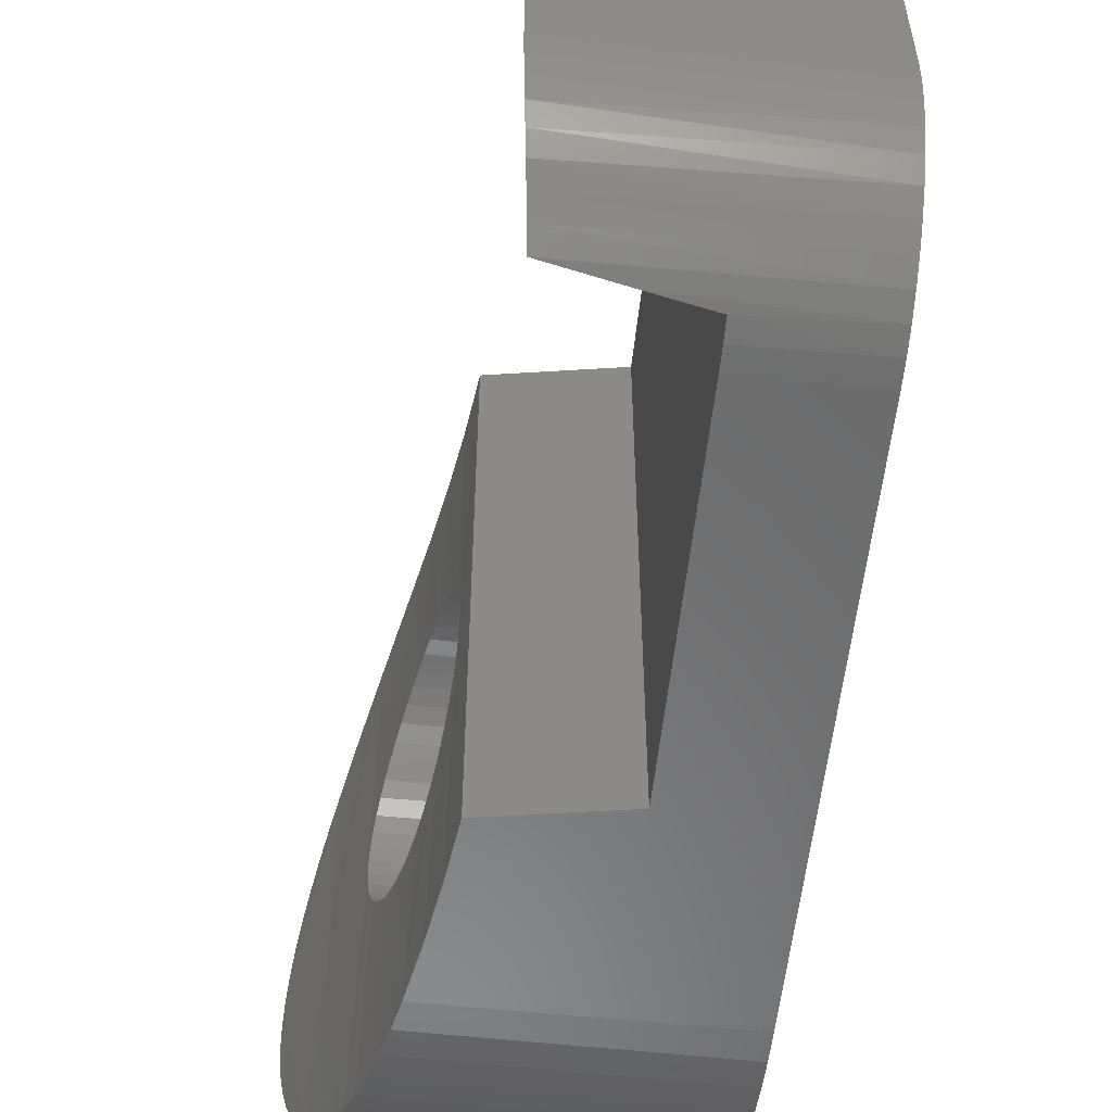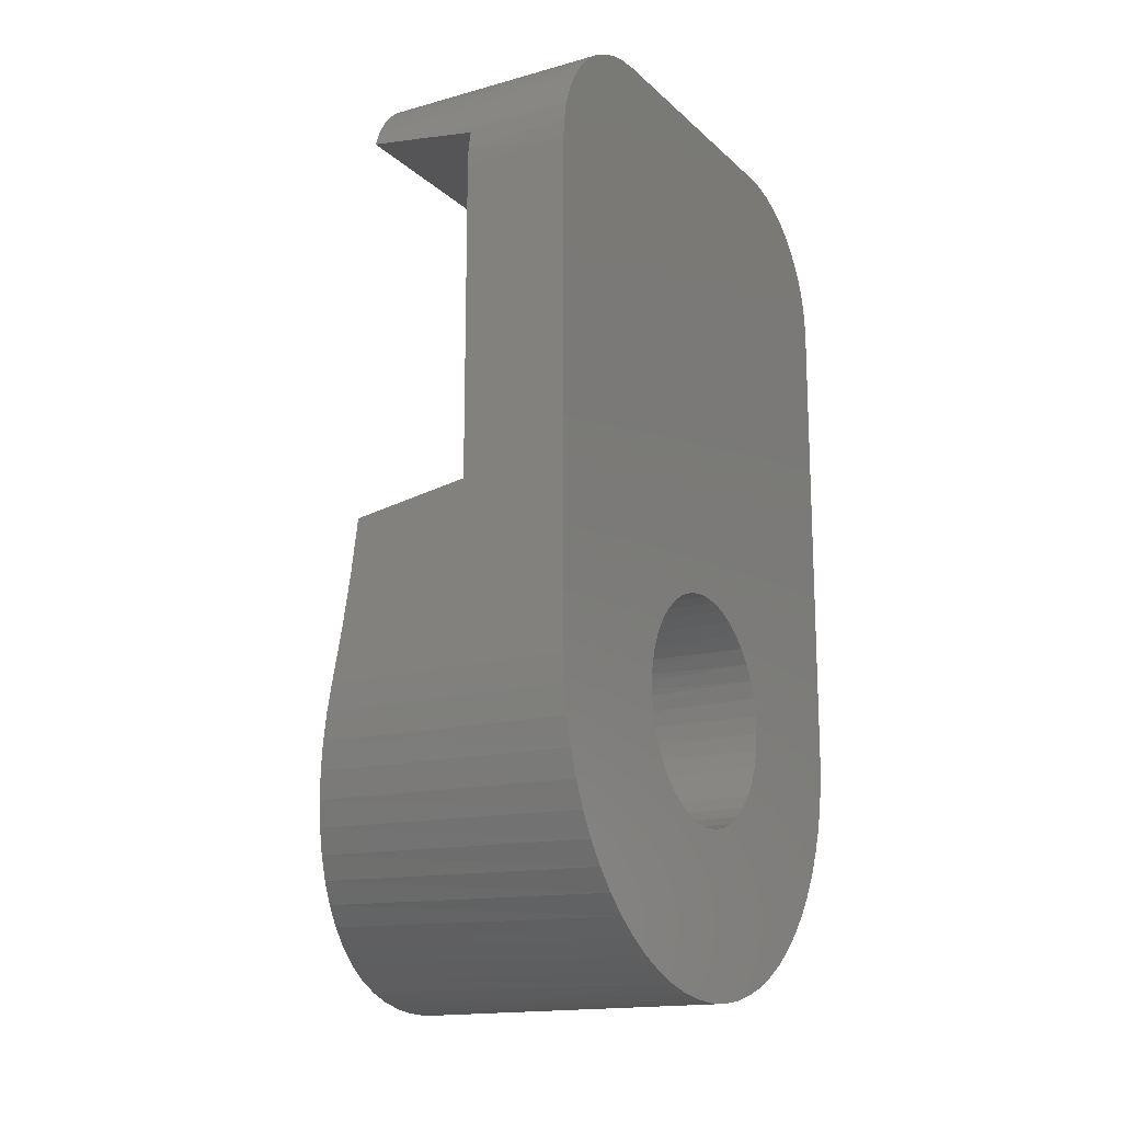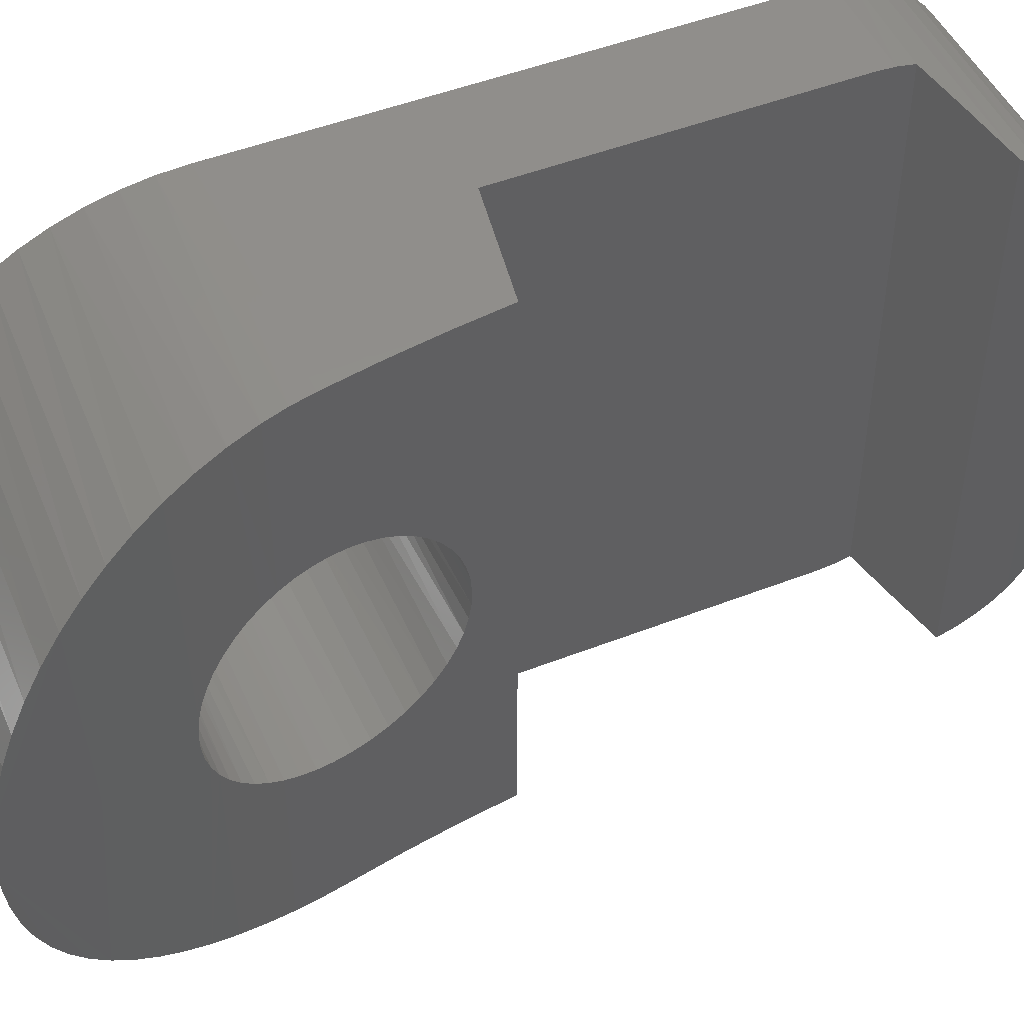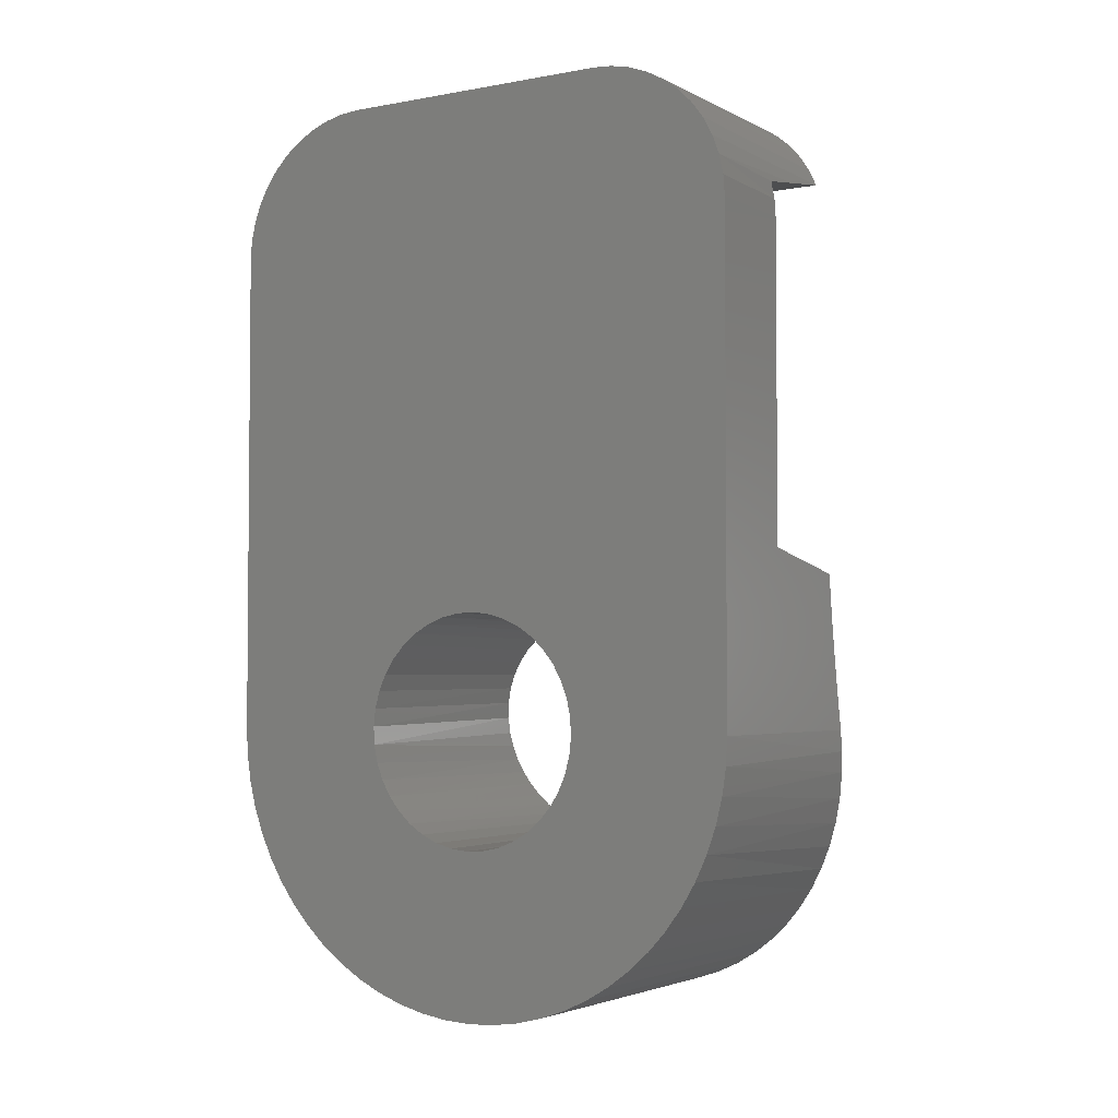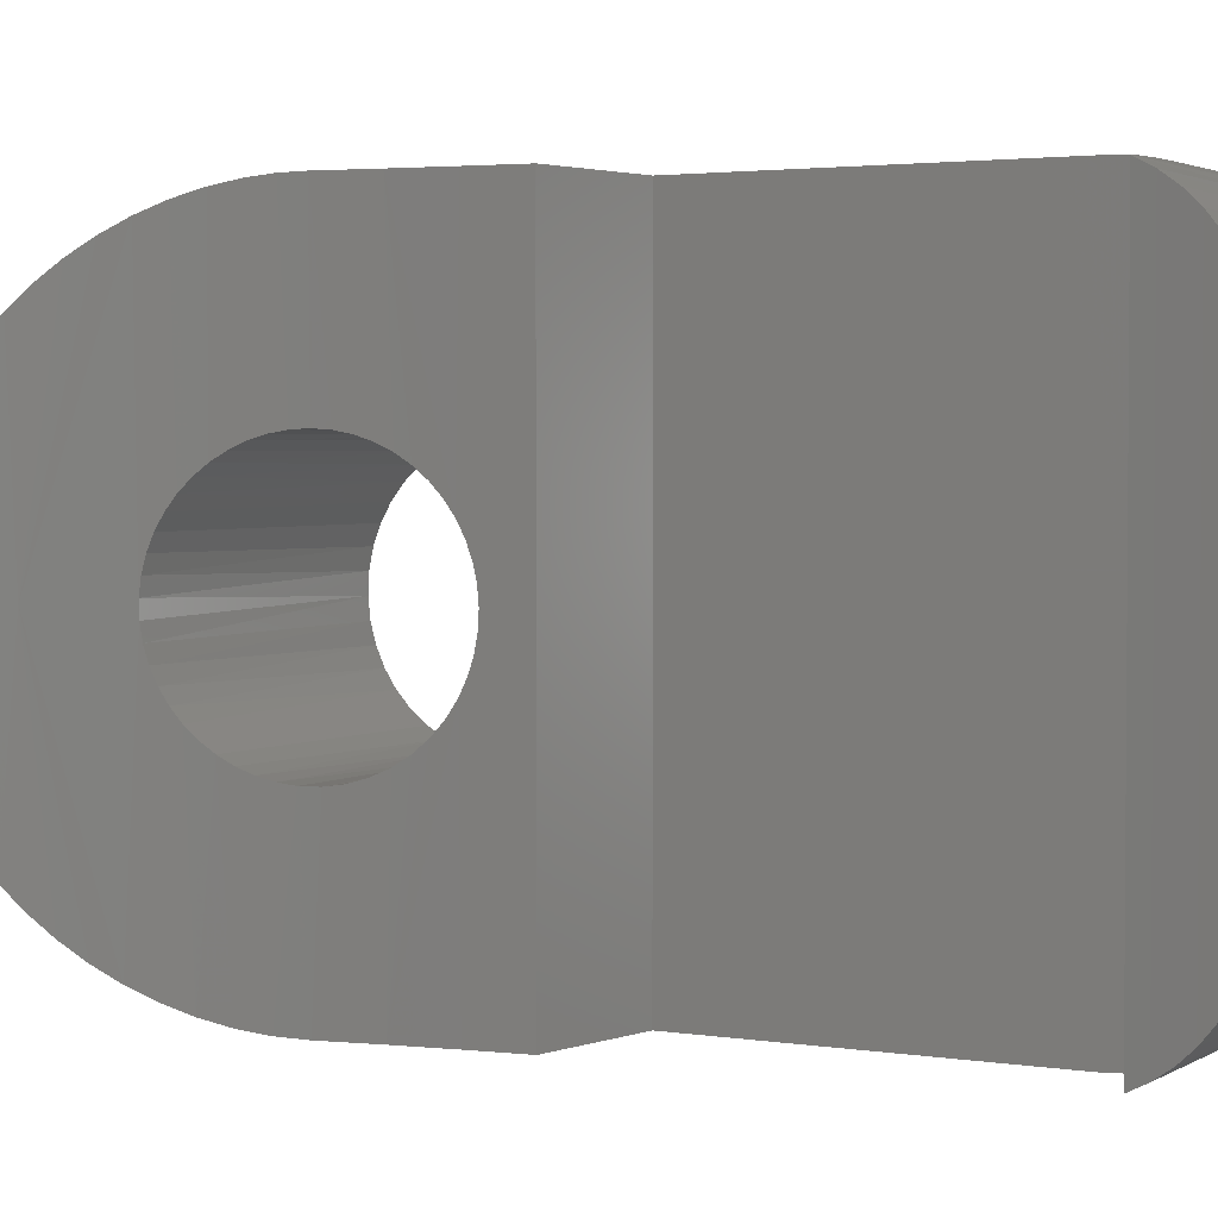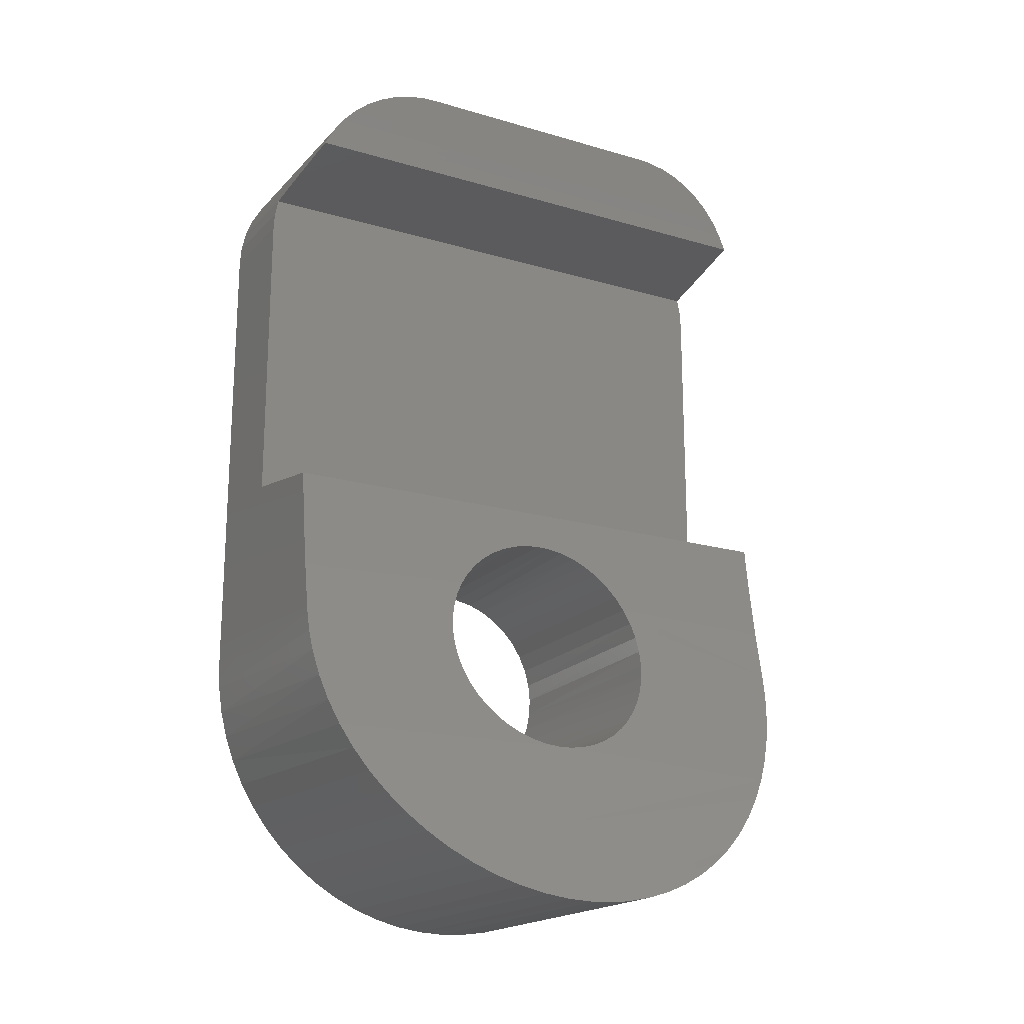
<metadata>
{"format":"stl","ext":"stl","renderer":"f3d","projection":"perspective","resolution":1024,"background":"white","views":[{"elev":-57.0,"azim":-6.3,"up":"+Y"},{"elev":-16.1,"azim":29.9,"up":"+Z"},{"elev":48.2,"azim":-113.7,"up":"+Y"},{"elev":-3.2,"azim":122.0,"up":"+Z"},{"elev":2.6,"azim":-60.9,"up":"+Y"},{"elev":-18.9,"azim":-119.1,"up":"+Z"}]}
</metadata>
<code>
# stl→obj: 217 verts, 434 faces
v -0.569 7.988 3.696
v -0.5902 5.601 3.599
v -0.5454 5.639 3.806
v -0.8172 7.769 2.66
v -0.8325 4.876 2.602
v -0.8001 5.048 2.725
v -0.2506 0 5.469
v -0.2268 3.818 5.64
v -0.2318 3.609 5.603
v -0.2406 3.407 5.54
v -0.2531 3.215 5.451
v -0.8231 3.069 2.638
v -0.8534 0.2826 2.523
v -0.7893 2.903 2.767
v -0.8517 3.251 2.53
v -0.1564 8 6.208
v -0.2506 8 5.469
v -0.2255 4.029 5.65
v -0.1564 0 6.208
v -0.505 0 4
v -0.3669 0 4.732
v -0.3568 2.552 4.791
v -0.3948 2.453 4.574
v -0.4369 2.387 4.346
v -0.4825 2.354 4.112
v -0.5308 2.355 3.875
v -0.5855 0.018 3.621
v -1.283 6.747 1.093
v -1.367 6.461 0.8466
v -1.443 6.151 0.6279
v -1.512 5.821 0.4387
v -1.569 5.479 0.2835
v -1.615 5.123 0.1608
v -1.648 4.755 0.07187
v -1.669 4.379 0.01803
v -1.676 4 0
v -1.246 4.002 1.207
v -1.195 7.008 1.364
v -0.3669 8 4.732
v -0.2574 4.838 5.421
v -0.2438 4.649 5.517
v -0.2339 4.448 5.588
v -0.2278 4.241 5.632
v -0.505 8 4
v -0.3843 5.524 4.633
v -0.3512 5.43 4.824
v -0.3219 5.312 5.001
v -0.2964 5.172 5.162
v -0.275 5.013 5.302
v -0.5018 5.65 4.016
v -0.46 5.634 4.226
v -0.4206 5.592 4.433
v -0.9118 7.625 2.309
v -0.9001 4.073 2.352
v -0.8938 4.285 2.375
v -0.8801 4.491 2.425
v -0.8595 4.689 2.501
v -1.317 1.364 0.9918
v -1.23 1.09 1.256
v -1.138 0.8434 1.543
v -1.043 0.6254 1.852
v -0.948 0.4377 2.181
v -0.899 3.861 2.356
v -1.007 7.449 1.975
v -1.102 7.242 1.658
v -0.2718 3.015 5.323
v -0.2953 2.835 5.168
v -0.3237 2.68 4.99
v -0.8743 3.446 2.446
v -0.8903 3.65 2.388
v -1.672 3.703 0.01107
v -1.659 3.407 0.04418
v -1.63 3.031 0.119
v -1.589 2.666 0.2291
v -1.536 2.314 0.3729
v -1.472 1.978 0.5487
v -1.399 1.662 0.7545
v -0.7228 5.336 3.032
v -0.6799 5.448 3.209
v -0.725 7.879 3.023
v -0.6353 5.537 3.399
v -0.6363 7.954 3.395
v -0.7632 5.202 2.87
v -0.5756 2.384 3.666
v -0.6209 2.44 3.463
v -0.671 0.07163 3.246
v -0.6659 2.521 3.268
v -0.7098 2.627 3.085
v -0.7607 0.1601 2.88
v -0.7514 2.756 2.917
v 3 2.364 3.789
v 3 0.01926 3.608
v 3 2.417 3.535
v 3 3.209 2.552
v 3 0.3045 2.469
v 3 3.445 2.446
v 3 8 11
v 3 7.98 11.28
v 3 4.047 5.649
v 3 4.305 5.622
v 3 4.555 5.554
v 3 4.791 5.448
v 3 8 4
v 3 0 11
v 3 0 4
v 3 3.294 5.491
v 3 3.535 5.583
v 3 3.789 5.636
v 3 2 13
v 3 1.715 12.98
v 3 1.437 12.92
v 3 1.169 12.82
v 3 0.9187 12.68
v 3 0.6903 12.51
v 3 0.4885 12.31
v 3 0.3175 12.08
v 3 0.1807 11.83
v 3 0.08101 11.56
v 3 0.02036 11.28
v 3 7.919 11.56
v 3 7.819 11.83
v 3 7.683 12.08
v 3 7.511 12.31
v 3 7.31 12.51
v 3 7.081 12.68
v 3 6.831 12.82
v 3 6.563 12.92
v 3 6.285 12.98
v 3 6 13
v 3 2.351 4.047
v 3 2.378 4.305
v 3 2.446 4.555
v 3 2.552 4.791
v 3 2.694 5.008
v 3 2.867 5.2
v 3 3.069 5.362
v 3 4 0
v 3 4.392 0.01926
v 3 4.78 0.07686
v 3 5.161 0.1722
v 3 5.531 0.3045
v 3 5.886 0.4723
v 3 6.222 0.6741
v 3 6.538 0.908
v 3 6.828 1.172
v 3 7.092 1.462
v 3 7.326 1.778
v 3 7.528 2.114
v 3 4.211 2.364
v 3 3.953 2.351
v 3 0.4723 2.114
v 3 0.6741 1.778
v 3 0.908 1.462
v 3 1.172 1.172
v 3 1.462 0.908
v 3 1.778 0.6741
v 3 2.114 0.4723
v 3 2.469 0.3045
v 3 2.839 0.1722
v 3 3.22 0.07686
v 3 3.608 0.01926
v 3 3.695 2.378
v 3 5.008 5.306
v 3 5.2 5.133
v 3 5.362 4.931
v 3 5.491 4.706
v 3 5.583 4.465
v 3 5.636 4.211
v 3 5.649 3.953
v 3 5.622 3.695
v 3 7.981 3.608
v 3 2.509 3.294
v 3 0.07686 3.22
v 3 2.638 3.069
v 3 0.1722 2.839
v 3 2.8 2.867
v 3 2.992 2.694
v 3 7.923 3.22
v 3 5.554 3.445
v 3 5.448 3.209
v 3 7.828 2.839
v 3 5.306 2.992
v 3 5.133 2.8
v 3 7.696 2.469
v 3 4.931 2.638
v 3 4.706 2.509
v 3 4.465 2.417
v -0.3221 2 13
v -0.3221 6 13
v -0.2842 6.953 12.76
v -0.3011 1.285 12.87
v -0.3013 6.71 12.87
v -0.3135 1.54 12.95
v -0.3137 6.455 12.95
v -0.3205 1.802 12.99
v -0.3207 6.191 12.99
v -0.2839 1.044 12.76
v -0.2629 7.178 12.62
v -0.2627 0.8195 12.61
v -0.2385 7.383 12.44
v -0.2383 0.6156 12.44
v -0.2119 7.563 12.25
v -0.2118 0.4363 12.25
v -0.1842 7.715 12.03
v -0.1842 0.2848 12.03
v -0.1564 7.836 11.79
v -0.1564 0.1635 11.79
v 1.5 0.06351 11.5
v 0.7544 0.1023 11.63
v 1.5 7.936 11.5
v 0.7544 7.898 11.63
v 1.5 0 11
v 1.5 0.01594 11.25
v 1.5 0 6.5
v 1.5 8 6.5
v 1.5 8 11
v 1.5 7.984 11.25
f 1 2 3
f 4 5 6
f 7 8 9
f 7 9 10
f 11 7 10
f 12 13 14
f 12 15 13
f 16 17 18
f 16 18 8
f 16 8 7
f 16 7 19
f 20 21 22
f 20 22 23
f 20 23 24
f 20 24 25
f 20 25 26
f 20 26 27
f 28 29 30
f 28 30 31
f 28 31 32
f 28 32 33
f 28 33 34
f 28 34 35
f 28 35 36
f 28 36 37
f 28 37 38
f 17 39 40
f 17 40 41
f 17 41 42
f 17 42 43
f 17 43 18
f 39 44 45
f 39 45 46
f 39 46 47
f 39 47 48
f 39 48 49
f 39 49 40
f 44 1 3
f 44 3 50
f 44 50 51
f 44 51 52
f 44 52 45
f 53 54 55
f 53 55 56
f 53 56 57
f 53 57 5
f 53 5 4
f 37 36 58
f 37 58 59
f 37 59 60
f 37 60 61
f 37 61 62
f 37 62 63
f 37 63 54
f 37 54 53
f 37 53 64
f 37 64 65
f 37 65 38
f 21 7 11
f 21 11 66
f 21 66 67
f 21 67 68
f 21 68 22
f 62 13 15
f 62 15 69
f 62 69 70
f 62 70 63
f 36 71 72
f 36 72 73
f 36 73 74
f 36 74 75
f 36 75 76
f 36 76 77
f 36 77 58
f 78 79 80
f 80 79 81
f 80 81 82
f 82 81 2
f 82 2 1
f 6 83 4
f 4 83 78
f 4 78 80
f 26 84 27
f 27 84 85
f 27 85 86
f 85 87 86
f 86 87 88
f 86 88 89
f 88 90 89
f 89 90 14
f 89 14 13
f 91 92 93
f 94 95 96
f 97 98 99
f 97 99 100
f 97 100 101
f 97 101 102
f 97 102 103
f 104 105 106
f 104 106 107
f 104 107 108
f 104 108 109
f 104 109 110
f 104 110 111
f 104 111 112
f 104 112 113
f 104 113 114
f 104 114 115
f 104 115 116
f 104 116 117
f 104 117 118
f 104 118 119
f 99 98 120
f 99 120 121
f 99 121 122
f 99 122 123
f 99 123 124
f 99 124 125
f 99 125 126
f 99 126 127
f 99 127 128
f 99 128 129
f 99 129 109
f 99 109 108
f 105 92 91
f 105 91 130
f 105 130 131
f 105 131 132
f 105 132 133
f 105 133 134
f 105 134 135
f 105 135 136
f 105 136 106
f 137 138 139
f 137 139 140
f 137 140 141
f 137 141 142
f 137 142 143
f 137 143 144
f 137 144 145
f 137 145 146
f 137 146 147
f 137 147 148
f 137 148 149
f 137 149 150
f 137 150 151
f 137 151 152
f 137 152 153
f 137 153 154
f 137 154 155
f 137 155 156
f 137 156 157
f 137 157 158
f 137 158 159
f 137 159 160
f 137 160 161
f 151 150 162
f 151 162 96
f 151 96 95
f 103 102 163
f 103 163 164
f 103 164 165
f 103 165 166
f 103 166 167
f 103 167 168
f 103 168 169
f 103 169 170
f 103 170 171
f 93 92 172
f 172 92 173
f 172 173 174
f 174 173 175
f 174 175 176
f 176 175 177
f 177 175 95
f 177 95 94
f 171 170 178
f 178 170 179
f 178 179 180
f 178 180 181
f 181 180 182
f 181 182 183
f 181 183 184
f 184 183 185
f 184 185 186
f 184 186 148
f 148 186 187
f 148 187 149
f 93 84 91
f 93 85 84
f 177 14 176
f 177 12 14
f 149 54 150
f 149 55 54
f 183 6 185
f 84 26 91
f 91 26 25
f 91 25 130
f 130 25 24
f 130 24 131
f 131 24 23
f 131 23 132
f 132 23 22
f 132 22 133
f 14 90 176
f 176 90 88
f 176 88 174
f 174 88 87
f 174 87 172
f 172 87 85
f 172 85 93
f 54 63 150
f 150 63 70
f 150 70 162
f 162 70 69
f 162 69 96
f 96 69 15
f 96 15 94
f 94 15 12
f 94 12 177
f 6 5 185
f 185 5 57
f 185 57 186
f 186 57 56
f 186 56 187
f 187 56 55
f 187 55 149
f 6 183 83
f 83 183 182
f 83 182 78
f 78 182 180
f 78 180 79
f 165 46 166
f 165 47 46
f 100 42 101
f 100 43 42
f 106 10 107
f 106 11 10
f 11 106 136
f 3 2 170
f 170 2 81
f 170 81 179
f 179 81 79
f 179 79 180
f 46 45 166
f 166 45 52
f 166 52 167
f 167 52 51
f 167 51 168
f 168 51 50
f 168 50 169
f 169 50 3
f 169 3 170
f 42 41 101
f 101 41 40
f 101 40 102
f 102 40 49
f 102 49 163
f 163 49 48
f 163 48 164
f 164 48 47
f 164 47 165
f 10 9 107
f 107 9 8
f 107 8 108
f 108 8 18
f 108 18 99
f 99 18 43
f 99 43 100
f 11 136 66
f 66 136 135
f 66 135 67
f 67 135 134
f 67 134 68
f 68 134 133
f 68 133 22
f 188 109 189
f 189 109 129
f 190 191 192
f 192 191 193
f 192 193 194
f 194 193 195
f 194 195 196
f 196 195 188
f 196 188 189
f 191 190 197
f 197 190 198
f 197 198 199
f 199 198 200
f 199 200 201
f 201 200 202
f 201 202 203
f 203 202 204
f 203 204 205
f 205 204 206
f 205 206 207
f 207 208 209
f 208 207 210
f 210 207 206
f 210 206 211
f 212 213 214
f 214 213 208
f 214 208 215
f 215 208 210
f 215 210 216
f 216 210 217
f 103 44 39
f 103 39 17
f 103 17 16
f 103 16 215
f 103 215 216
f 103 216 97
f 127 126 192
f 190 192 126
f 126 125 190
f 190 125 198
f 189 129 196
f 196 129 128
f 196 128 194
f 194 128 127
f 194 127 192
f 198 125 200
f 200 125 124
f 200 124 202
f 202 124 123
f 202 123 204
f 204 123 122
f 204 122 206
f 206 122 121
f 206 121 211
f 211 121 120
f 211 120 210
f 210 120 217
f 217 120 98
f 217 98 216
f 216 98 97
f 105 104 212
f 105 212 214
f 105 214 19
f 105 19 7
f 105 7 21
f 105 21 20
f 113 112 197
f 212 104 213
f 213 104 119
f 213 119 208
f 208 119 118
f 208 118 209
f 209 118 117
f 209 117 207
f 207 117 205
f 205 117 116
f 205 116 203
f 203 116 115
f 203 115 201
f 201 115 114
f 201 114 199
f 199 114 113
f 199 113 197
f 109 188 110
f 110 188 195
f 110 195 111
f 111 195 193
f 111 193 112
f 112 193 191
f 112 191 197
f 160 159 73
f 36 137 71
f 71 137 161
f 71 161 72
f 72 161 160
f 72 160 73
f 105 20 92
f 92 20 27
f 92 27 173
f 173 27 86
f 173 86 175
f 175 86 89
f 175 89 95
f 95 89 13
f 95 13 151
f 151 13 62
f 151 62 152
f 152 62 61
f 152 61 153
f 153 61 60
f 153 60 154
f 154 60 59
f 154 59 155
f 155 59 58
f 155 58 156
f 156 58 77
f 156 77 157
f 157 77 76
f 157 76 158
f 158 76 75
f 158 75 159
f 159 75 74
f 159 74 73
f 184 4 181
f 181 4 80
f 181 80 178
f 137 36 138
f 138 36 35
f 138 35 139
f 139 35 34
f 139 34 140
f 140 34 33
f 140 33 141
f 141 33 32
f 141 32 142
f 142 32 31
f 142 31 143
f 143 31 30
f 143 30 144
f 144 30 29
f 144 29 145
f 145 29 28
f 145 28 146
f 146 28 38
f 146 38 147
f 147 38 65
f 147 65 148
f 148 65 64
f 148 64 184
f 184 64 53
f 184 53 4
f 44 103 1
f 1 103 171
f 1 171 82
f 82 171 178
f 82 178 80
f 214 215 19
f 19 215 16

</code>
